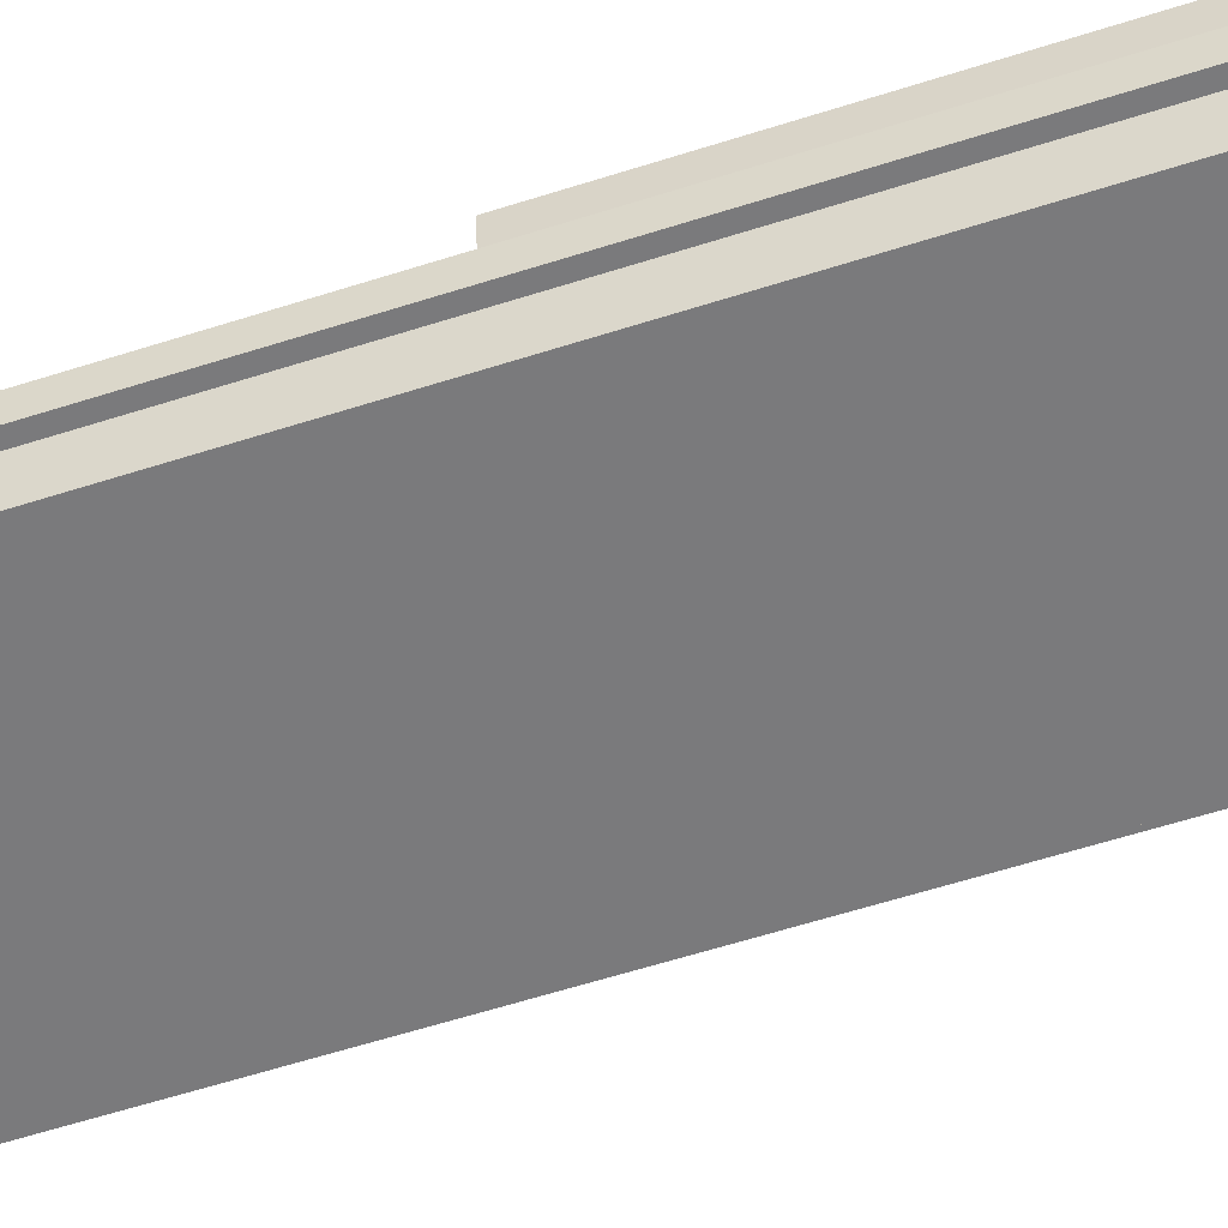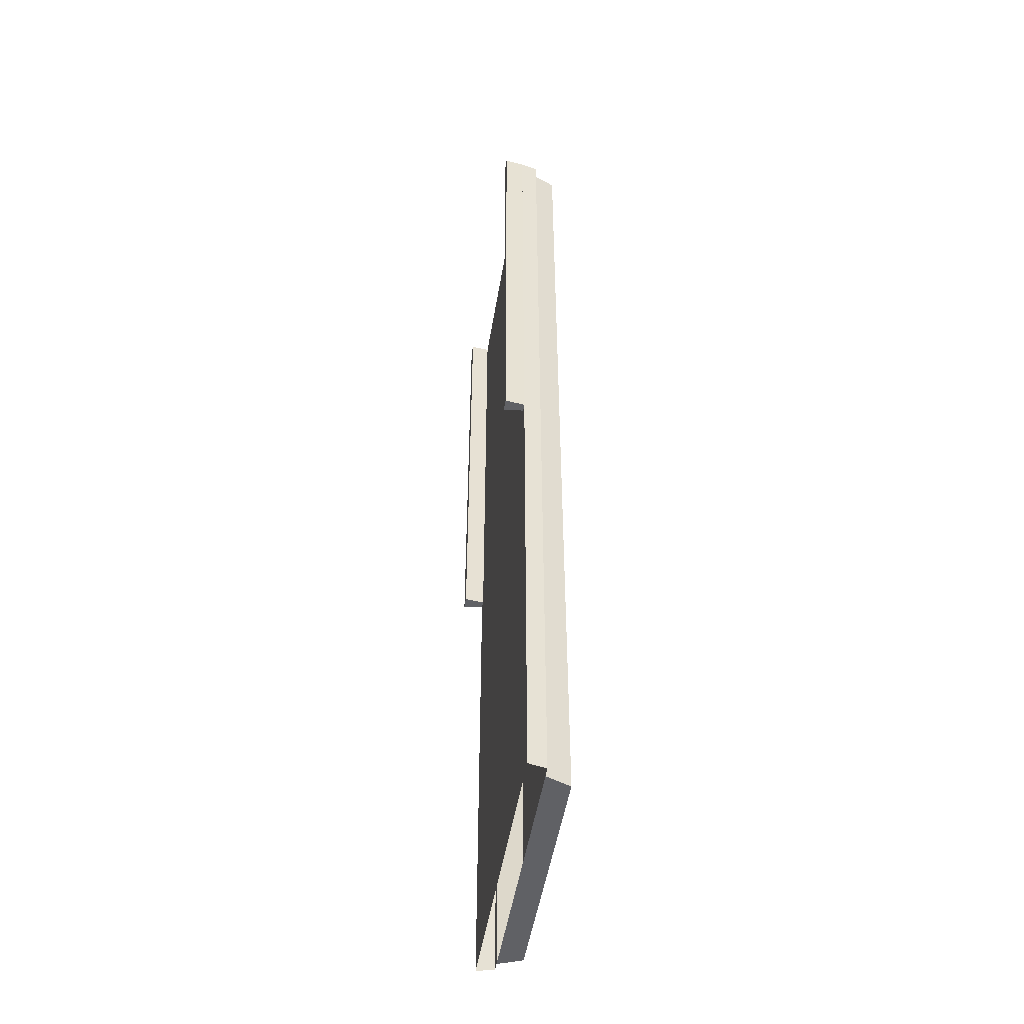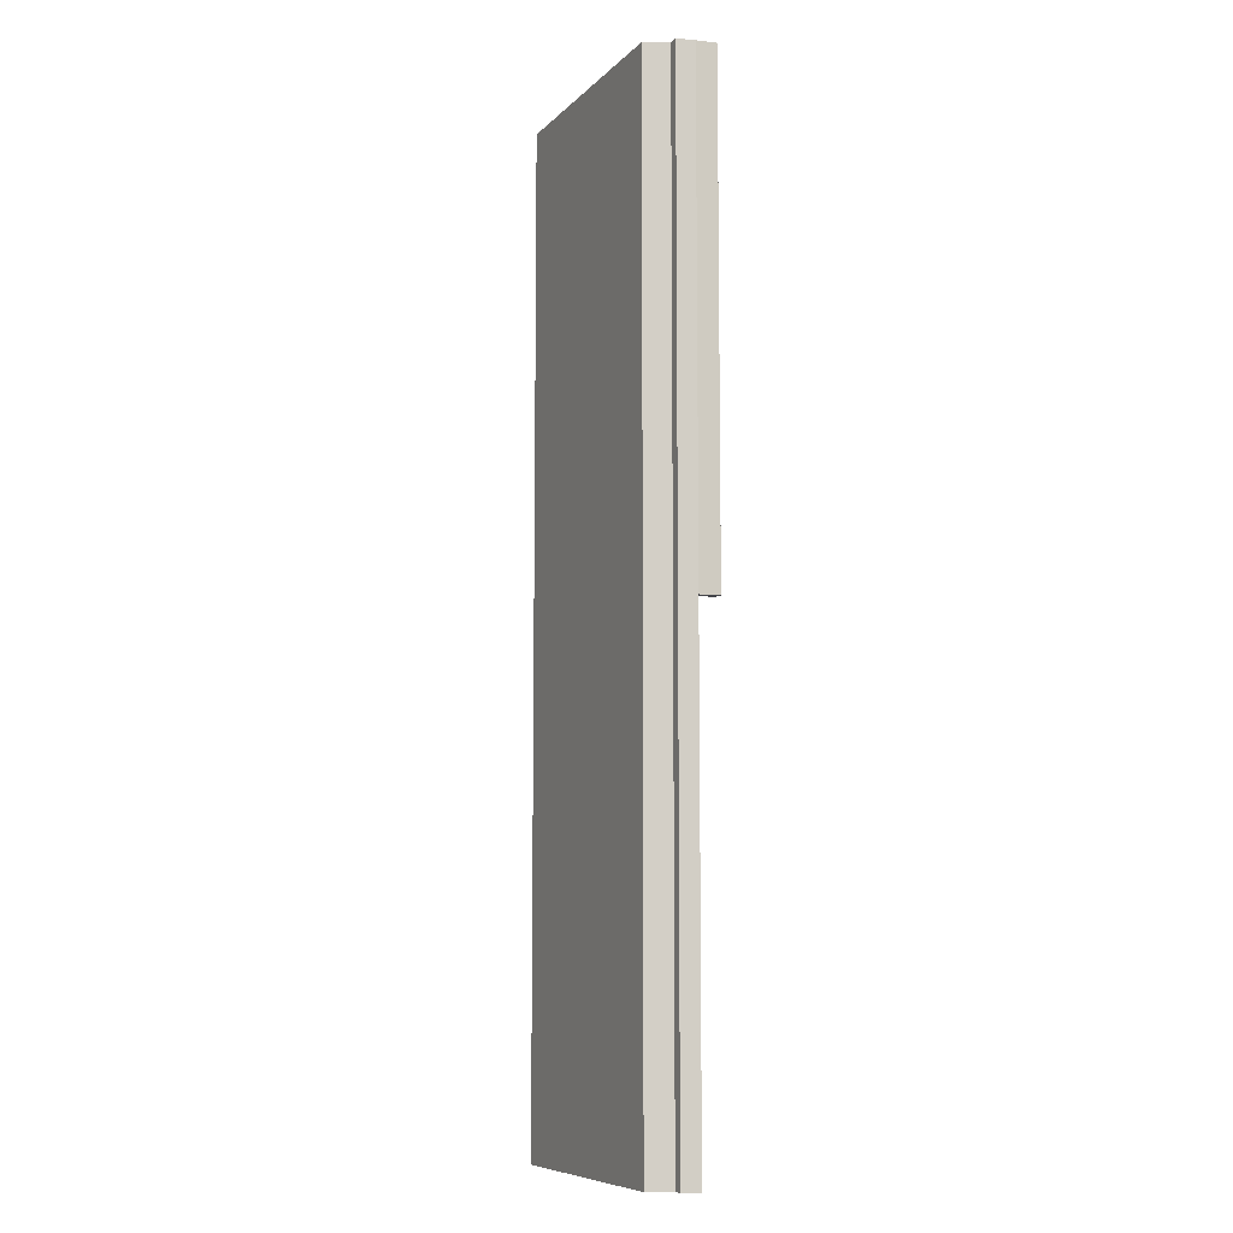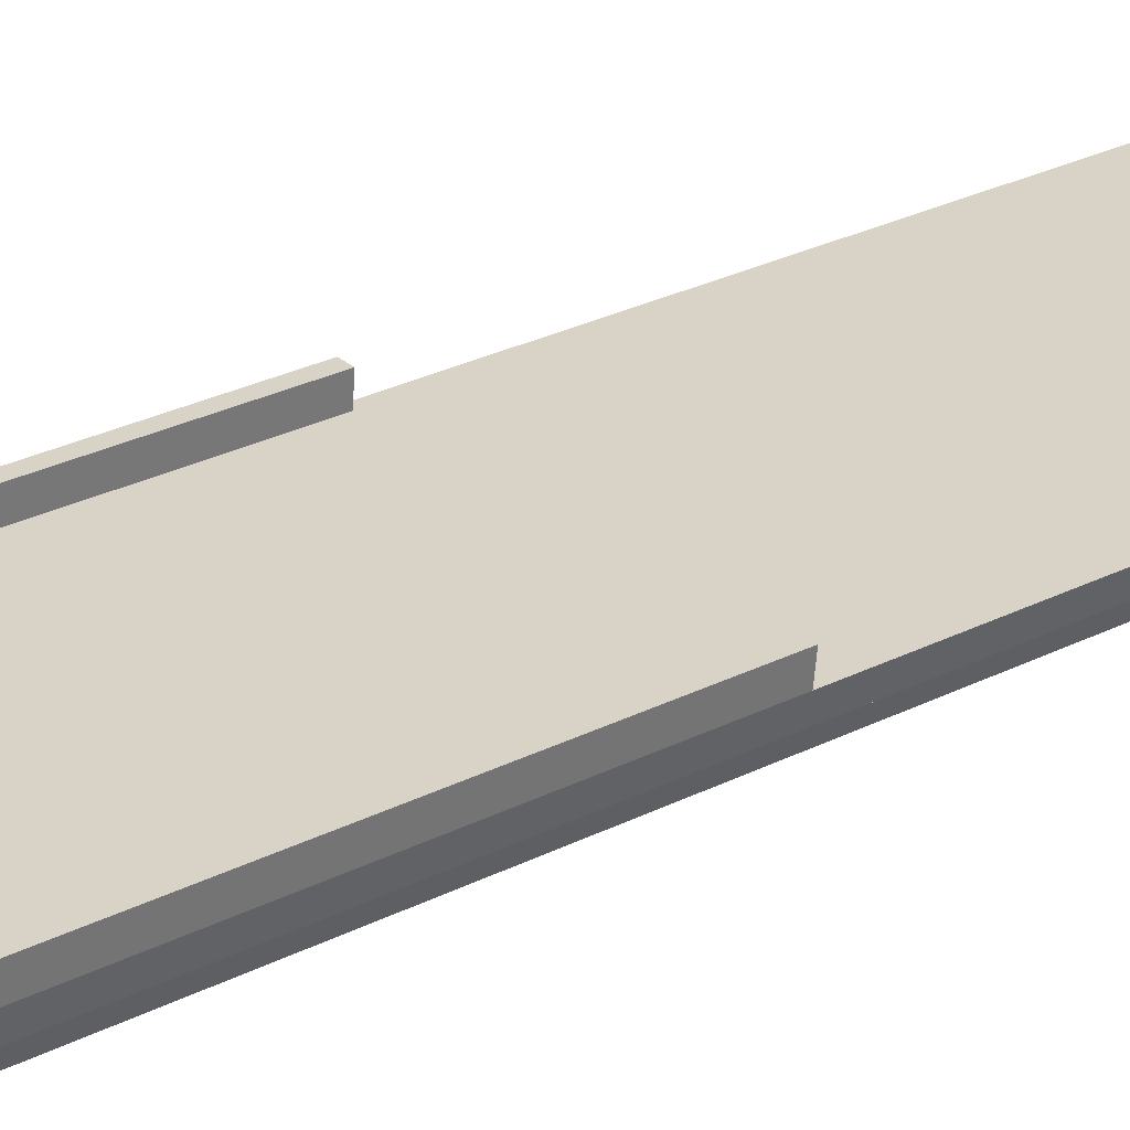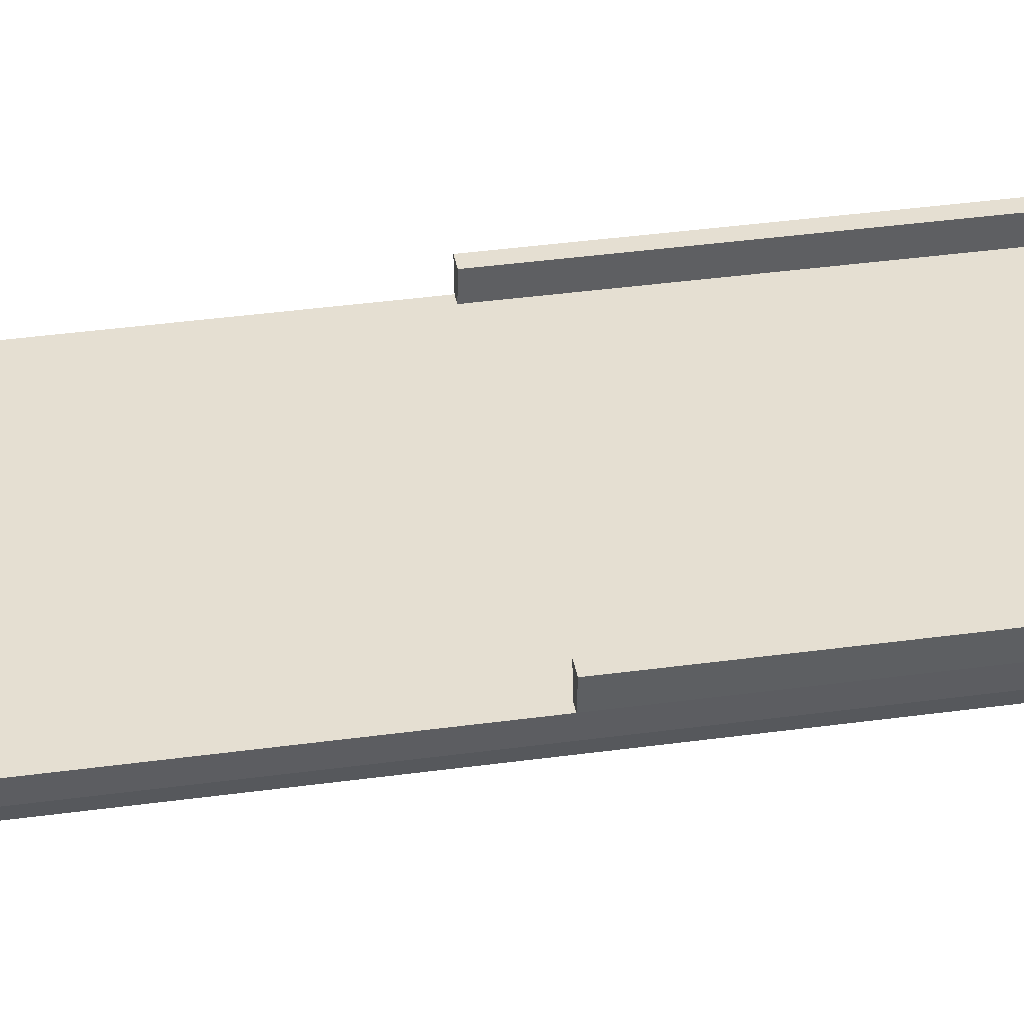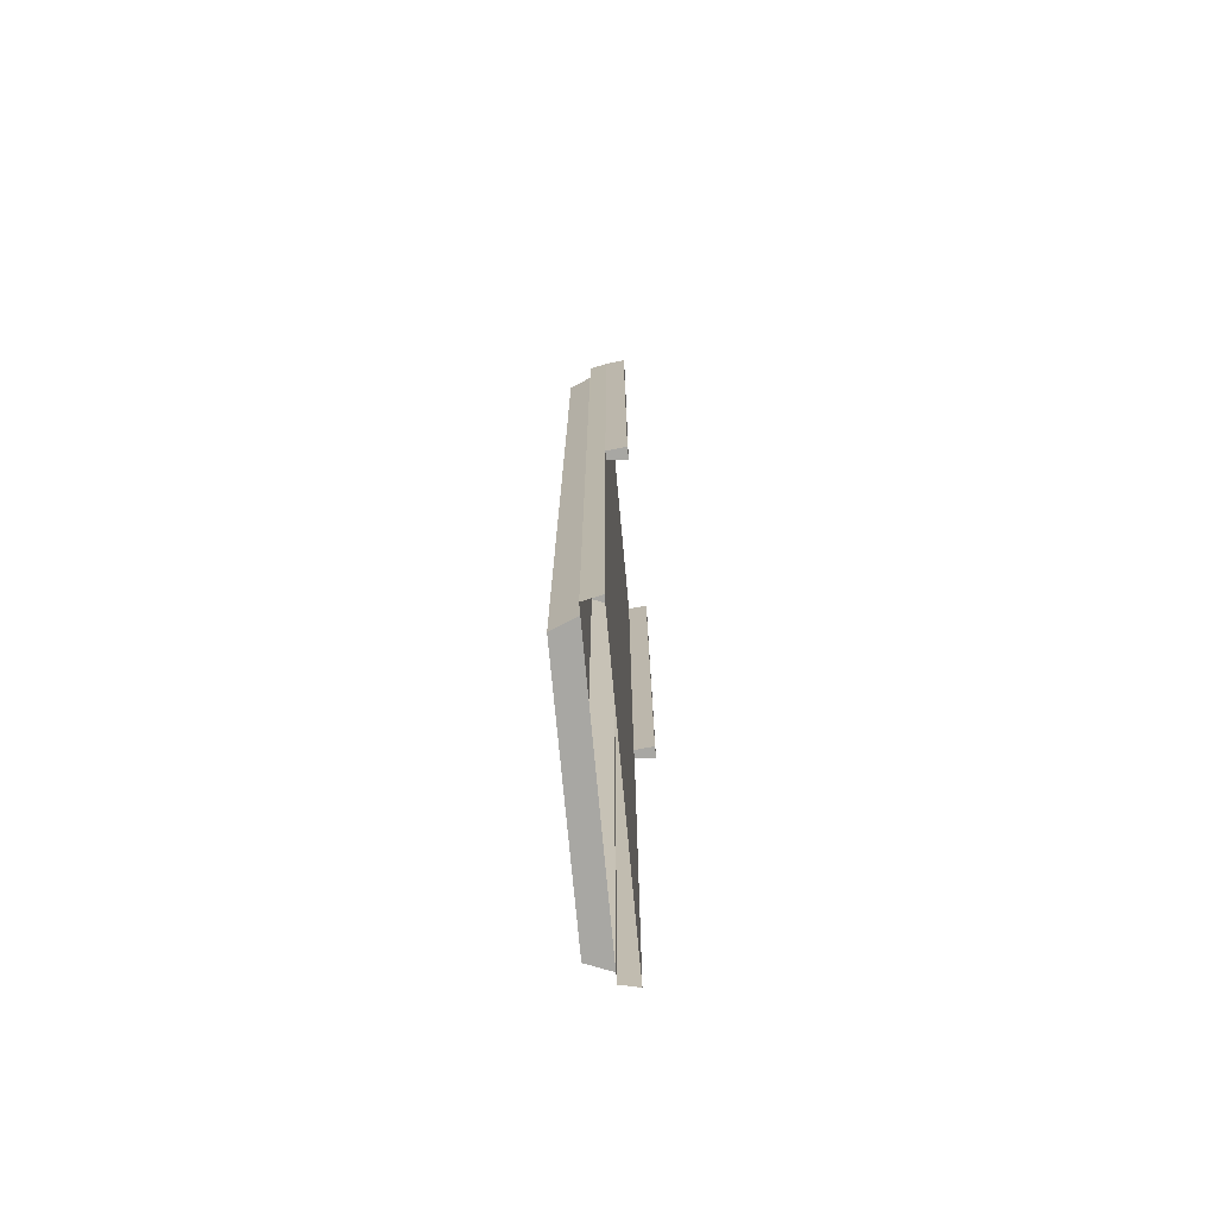
<metadata>
{"format":"obj","ext":"obj","renderer":"f3d","projection":"perspective","resolution":1024,"background":"white","views":[{"elev":-58.2,"azim":-71.5,"up":"+Y"},{"elev":-49.5,"azim":-99.2,"up":"+Z"},{"elev":-8.4,"azim":65.9,"up":"+Z"},{"elev":28.1,"azim":52.5,"up":"+Y"},{"elev":37.5,"azim":-100.0,"up":"+Y"},{"elev":-74.5,"azim":95.3,"up":"+Z"}]}
</metadata>
<code>
v  -9.5 0 32
v  -8 0 32
v  -8 0 0.0005
v  -9.5 0 0.0005
v  9.5 0 32
v  9.25 -1.15 32
v  9.25 -1.15 0.0005
v  9.5 0 0.0005
v  -9.5 0 -32
v  -9.25 -1.15 -32
v  -9.25 -1.15 0.0005
v  9.65 1.3 32
v  9.65 1.3 0.0005
v  8.875 1.3 0.0005
v  8.875 1.3 32
v  9 0 32
v  9 0 0.0005
v  -8.875 1.3 32
v  -8.875 1.3 0.0005
v  -9.65 1.3 0.0005
v  -9.65 1.3 32
v  -9 0 32
v  -9 0 0.0005
v  -8 0 -32
v  9.25 -1.15 -32
v  9.5 0 -32
v  -9.25 -1.15 32
v  0 0 32
v  8 0 32
v  8 0 0.0005
v  0 0 0.0005
v  8 0 -32
v  0 0 -32
v  8.625 -1.15 0.0005
v  8.625 -1.15 -32
v  8.625 -1.15 32
v  8 -2.7 32
v  0 -2.7 32
v  0 -2.7 0.0005
v  8 -2.7 0.0005
v  -8.625 -1.15 32
v  -8.625 -1.15 0.0005
v  -8.625 -1.15 -32
v  0 -2.7 -32
v  8 -2.7 -32
v  -8 -2.7 32
v  -8 -2.7 0.0005
v  -8 -2.7 -32
v  0 -1.15 -32
v  0 -1.15 32
g Elevated_Station_Node_Pavement_LOD
f 1 2 3
f 3 4 1
f 5 6 7
f 7 8 5
f 9 10 11
f 11 4 9
f 12 13 14
f 14 15 12
f 16 15 14
f 14 17 16
f 18 19 20
f 20 21 18
f 18 22 23
f 23 19 18
f 3 24 9
f 9 4 3
f 25 26 8
f 8 7 25
f 27 1 4
f 4 11 27
f 12 5 8
f 8 13 12
f 1 21 20
f 20 4 1
f 28 29 30
f 30 31 28
f 31 30 32
f 32 33 31
f 29 5 8
f 8 30 29
f 30 8 26
f 26 32 30
f 2 28 31
f 31 3 2
f 3 31 33
f 33 24 3
f 34 35 25
f 25 7 34
f 36 34 7
f 7 6 36
f 37 38 39
f 39 40 37
f 41 27 11
f 11 42 41
f 42 11 10
f 10 43 42
f 40 39 44
f 44 45 40
f 38 46 47
f 47 39 38
f 39 47 48
f 48 44 39
f 40 34 36
f 36 37 40
f 45 35 34
f 34 40 45
f 44 49 35
f 35 45 44
f 48 43 49
f 49 44 48
f 47 42 43
f 43 48 47
f 46 41 42
f 42 47 46
f 38 50 41
f 41 46 38
f 37 36 50
f 50 38 37
f 8 17 14
f 14 13 8
f 4 20 19
f 19 23 4

</code>
